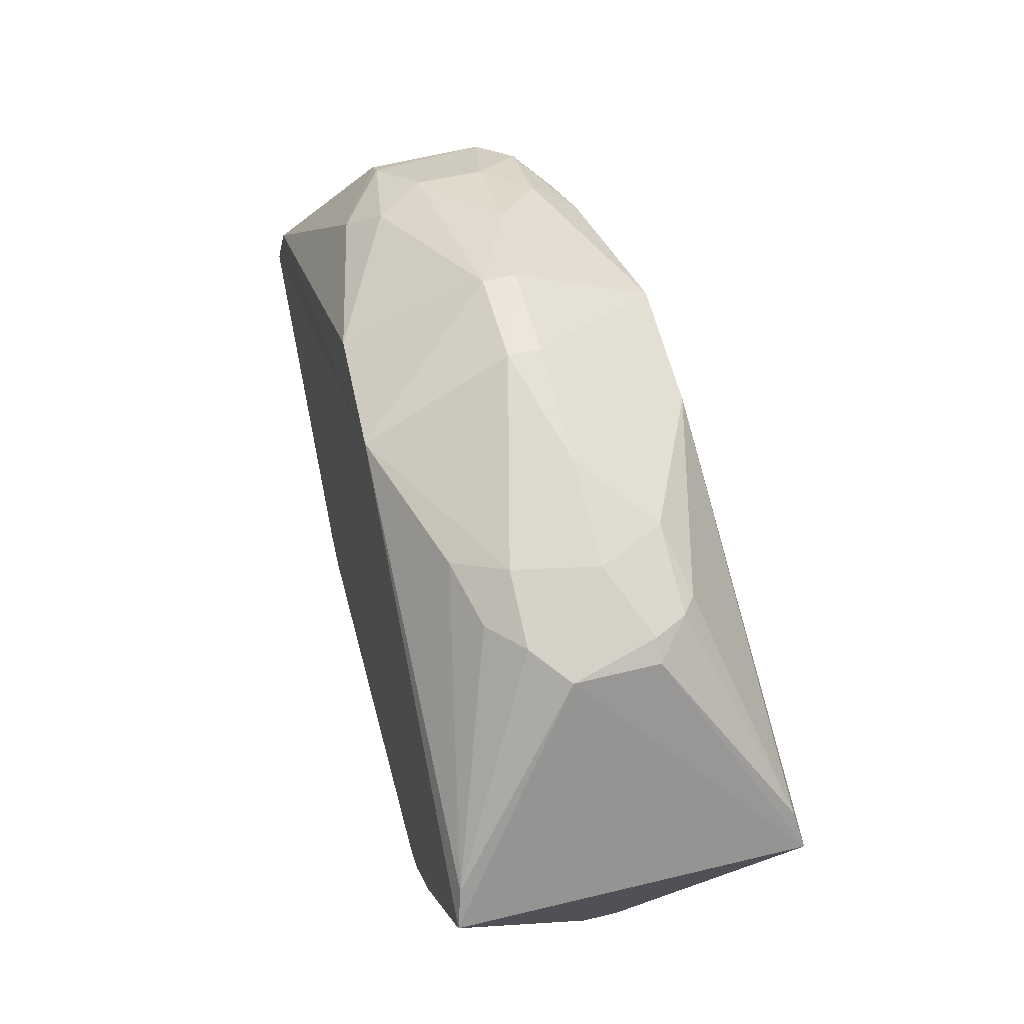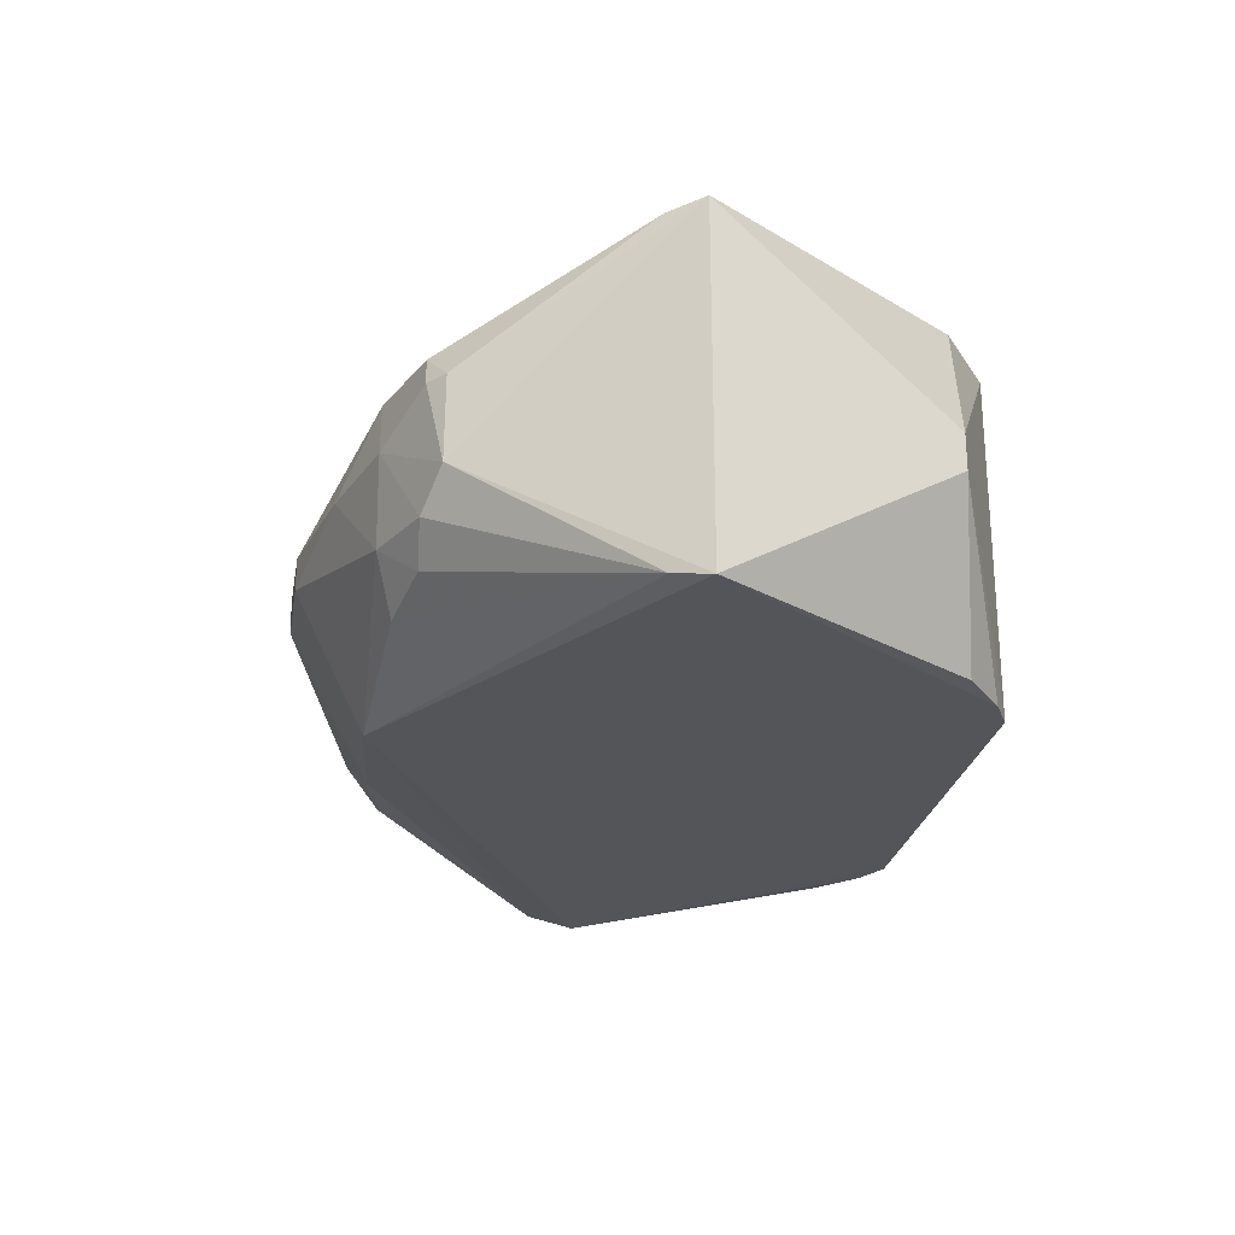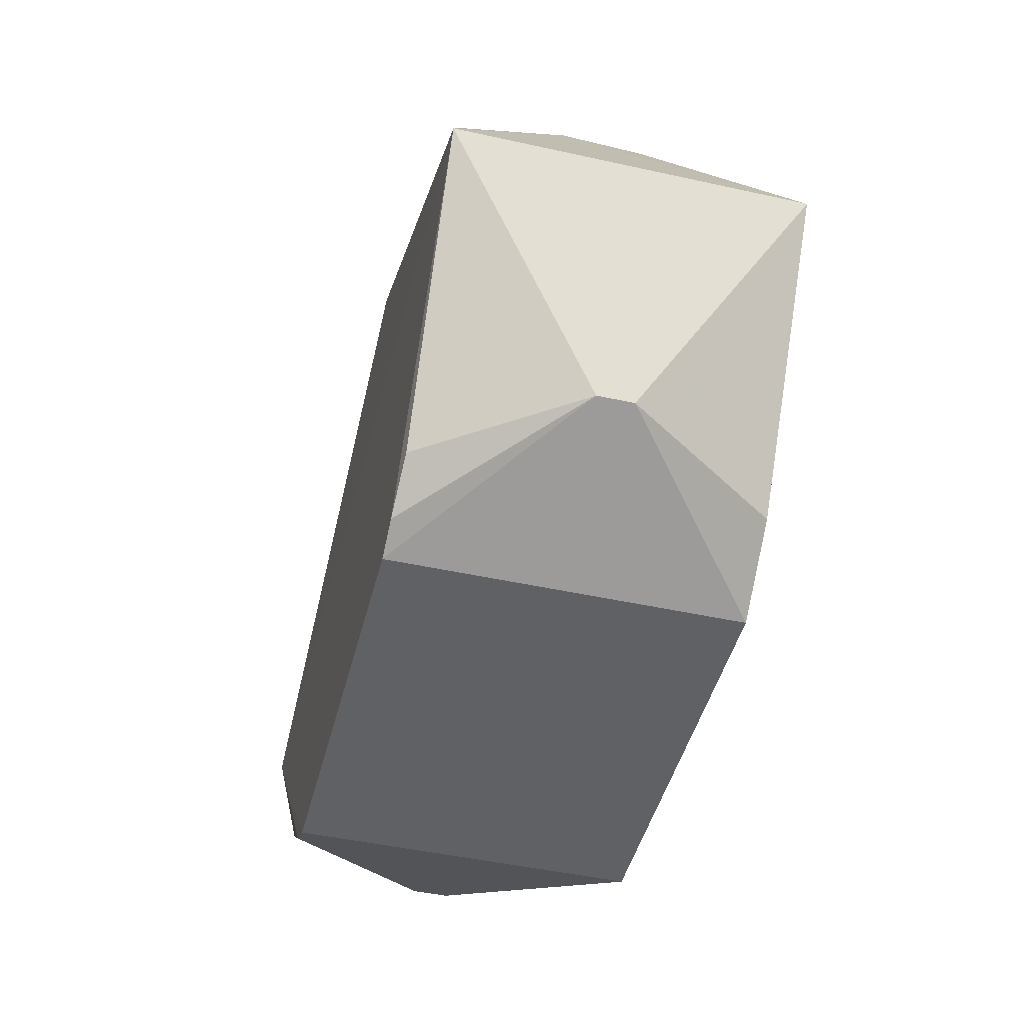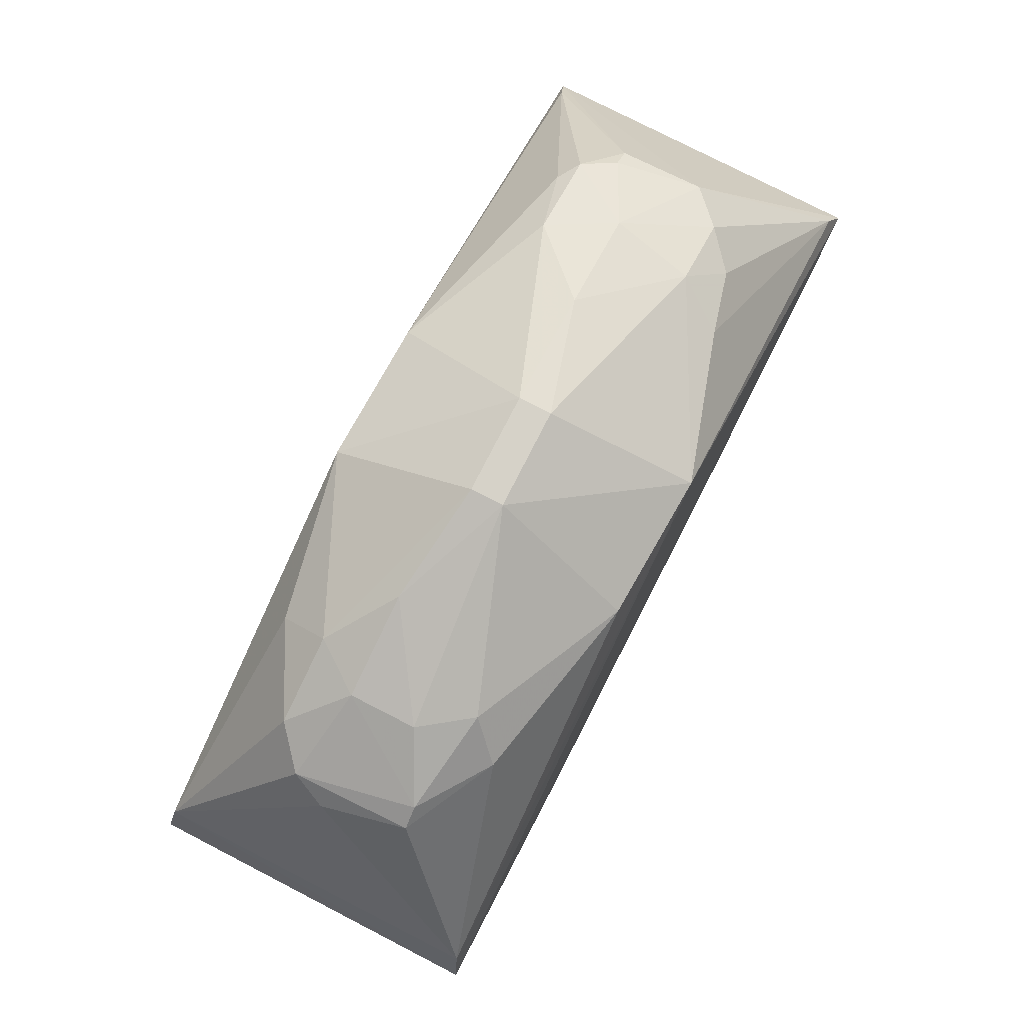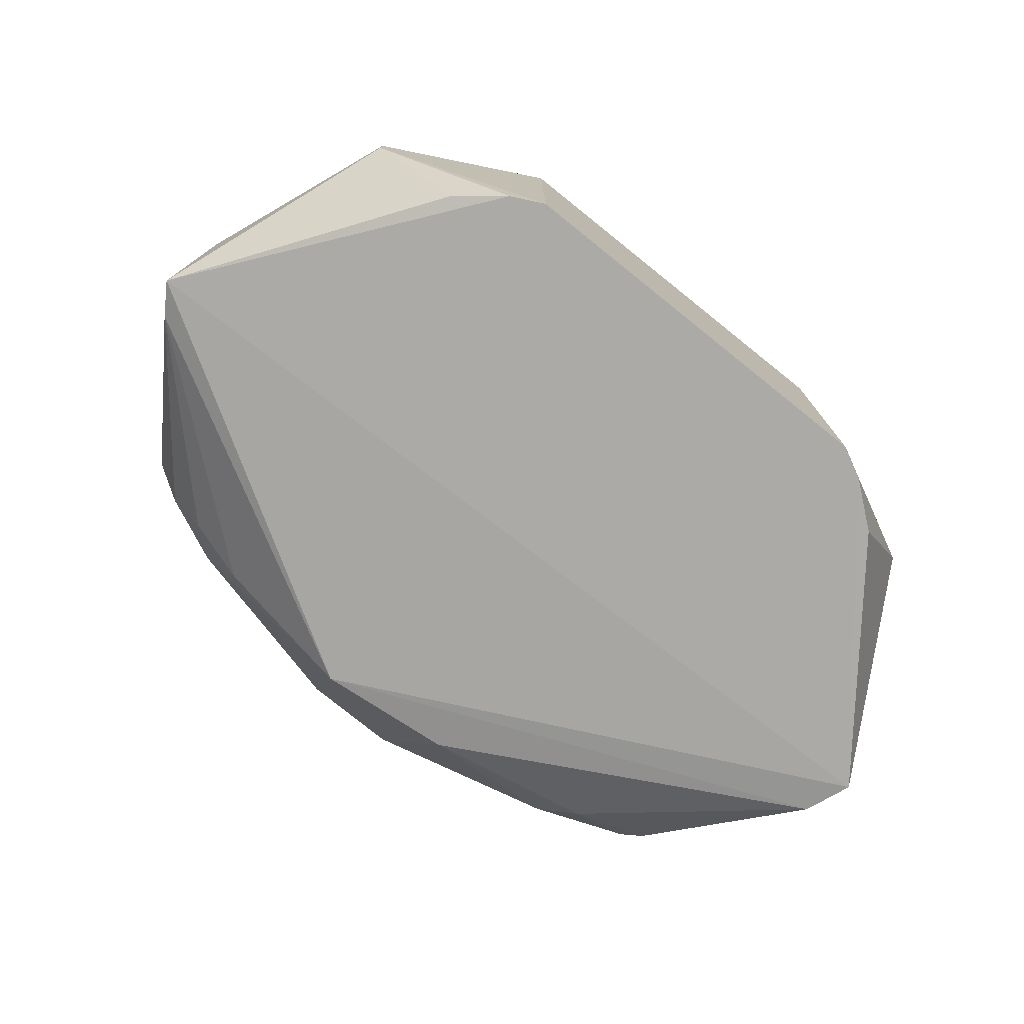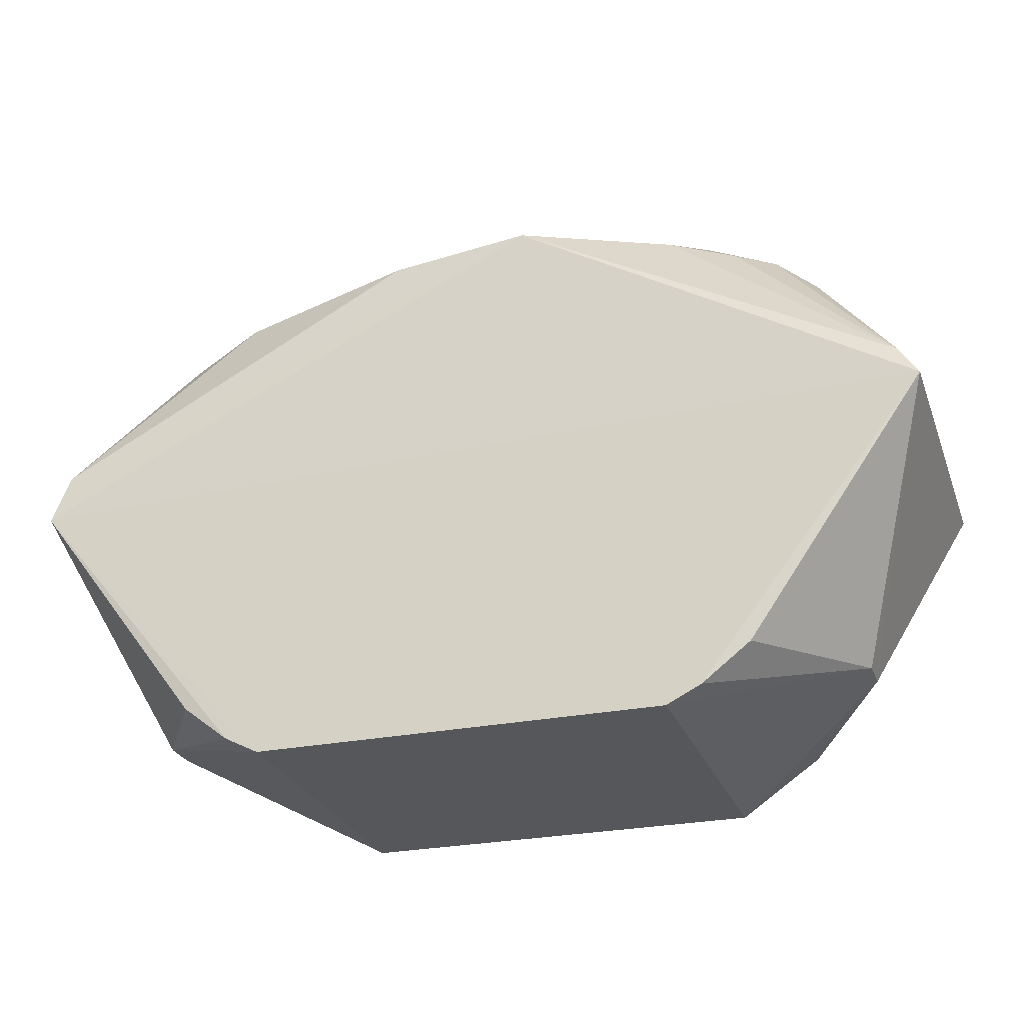
<metadata>
{"format":"obj","ext":"obj","renderer":"f3d","projection":"perspective","resolution":1024,"background":"white","views":[{"elev":52.4,"azim":-104.5,"up":"+Y"},{"elev":-24.5,"azim":-98.9,"up":"+Z"},{"elev":-46.3,"azim":-104.1,"up":"+Y"},{"elev":79.2,"azim":117.1,"up":"+Y"},{"elev":-75.9,"azim":-38.6,"up":"+Z"},{"elev":-26.6,"azim":-162.1,"up":"+Y"}]}
</metadata>
<code>
v -0.4248 -0.1343 -0.3034
v 0.08808 0.9405 0.02933
v 0.1119 0.8034 0.2804
v 0.8189 0.3513 -0.3032
v 0.3638 -0.1641 0.3031
v -0.8224 0.3816 0.3045
v -0.788 0.4405 -0.2917
v 0.8176 0.3514 0.3027
v 0.4233 -0.1324 -0.3023
v -0.3643 -0.1649 0.3035
v -0.1151 0.8148 -0.2882
v -0.5916 0.7666 0.08872
v 0.5896 0.7654 -0.1179
v -0.6665 -0.03169 -0.03169
v 0.6665 -0.03169 0.03169
v 0.5615 0.7663 0.1477
v -0.8236 0.3816 -0.3049
v -0.44 0.8221 -0.1173
v 0.3633 -0.1634 -0.3027
v -0.1363 0.7923 0.2728
v 0.1374 0.7957 -0.2751
v 0.6594 0.7114 0.02992
v -0.3641 -0.1645 -0.3033
v -0.08742 0.9364 0.02912
v -0.5092 -0.06741 0.2994
v -0.6267 0.74 -0.05965
v 0.791 0.4406 0.2928
v 0.7894 0.4406 -0.2922
v -0.5206 0.7584 0.1735
v 0.508 -0.06627 0.2987
v 0.08787 0.9392 -0.02927
v 0.465 0.7602 -0.2034
v -0.4964 0.7618 -0.1751
v 0.6665 -0.03169 -0.03169
v -0.6665 -0.03169 0.03169
v -0.509 -0.06718 -0.2993
v 0.2951 0.8839 0.05901
v -0.08745 0.9366 -0.02913
v 0.5075 -0.06587 -0.2984
v -0.4103 0.8217 0.1465
v 0.4039 0.7575 0.2308
v -0.473 0.8255 0.02952
v 0.4094 0.8208 -0.1462
v 0.4734 0.8258 -0.05915
v -0.7872 0.4404 0.2915
v 0.4104 0.8218 0.1465
v 0.631 0.7423 0.09012
v 0.6269 0.7401 -0.1194
v -0.5618 0.7665 -0.1183
v 0.4736 0.826 0.05917
v -0.3805 0.7919 -0.2049
v -0.2954 0.8843 0.0295
v -0.6238 0.7384 0.08909
v -0.5595 0.7651 0.1472
f 12 53 54
f 3 6 8
f 6 5 8
f 5 6 10
f 4 8 15
f 11 4 17
f 7 11 17
f 4 9 19
f 1 17 19
f 17 4 19
f 6 3 20
f 5 10 23
f 14 1 23
f 10 14 23
f 1 19 23
f 19 5 23
f 3 2 24
f 20 3 24
f 10 6 25
f 7 17 26
f 17 6 26
f 3 8 27
f 8 4 27
f 22 27 28
f 4 11 28
f 11 21 28
f 27 4 28
f 8 5 30
f 15 8 30
f 5 15 30
f 21 11 31
f 28 21 32
f 4 15 34
f 15 5 34
f 19 9 34
f 5 19 34
f 14 10 35
f 6 17 35
f 17 14 35
f 25 6 35
f 10 25 35
f 1 14 36
f 17 1 36
f 14 17 36
f 31 2 37
f 11 18 38
f 24 2 38
f 2 31 38
f 31 11 38
f 9 4 39
f 4 34 39
f 34 9 39
f 20 24 40
f 29 20 40
f 3 27 41
f 27 16 41
f 26 12 42
f 21 31 43
f 32 21 43
f 13 32 43
f 31 37 44
f 43 31 44
f 13 43 44
f 6 20 45
f 20 29 45
f 2 3 46
f 37 2 46
f 3 41 46
f 41 16 46
f 16 27 47
f 27 22 47
f 22 28 48
f 28 32 48
f 32 13 48
f 13 47 48
f 47 22 48
f 7 26 49
f 33 7 49
f 18 33 49
f 26 42 49
f 42 18 49
f 13 44 50
f 44 37 50
f 37 46 50
f 46 16 50
f 47 13 50
f 16 47 50
f 11 7 51
f 18 11 51
f 7 33 51
f 33 18 51
f 38 18 52
f 24 38 52
f 40 24 52
f 18 42 52
f 42 40 52
f 26 6 53
f 12 26 53
f 6 45 53
f 53 45 54
f 29 40 54
f 42 12 54
f 40 42 54
f 45 29 54

</code>
